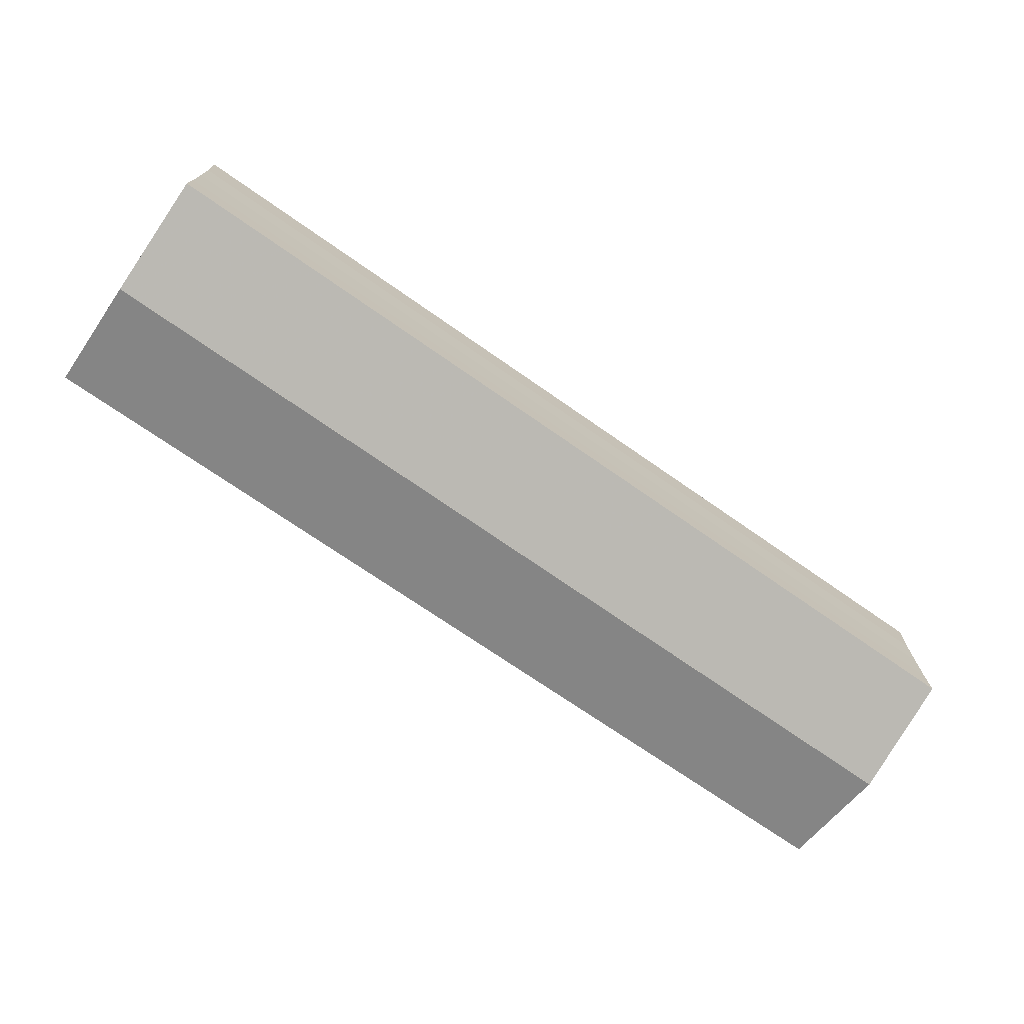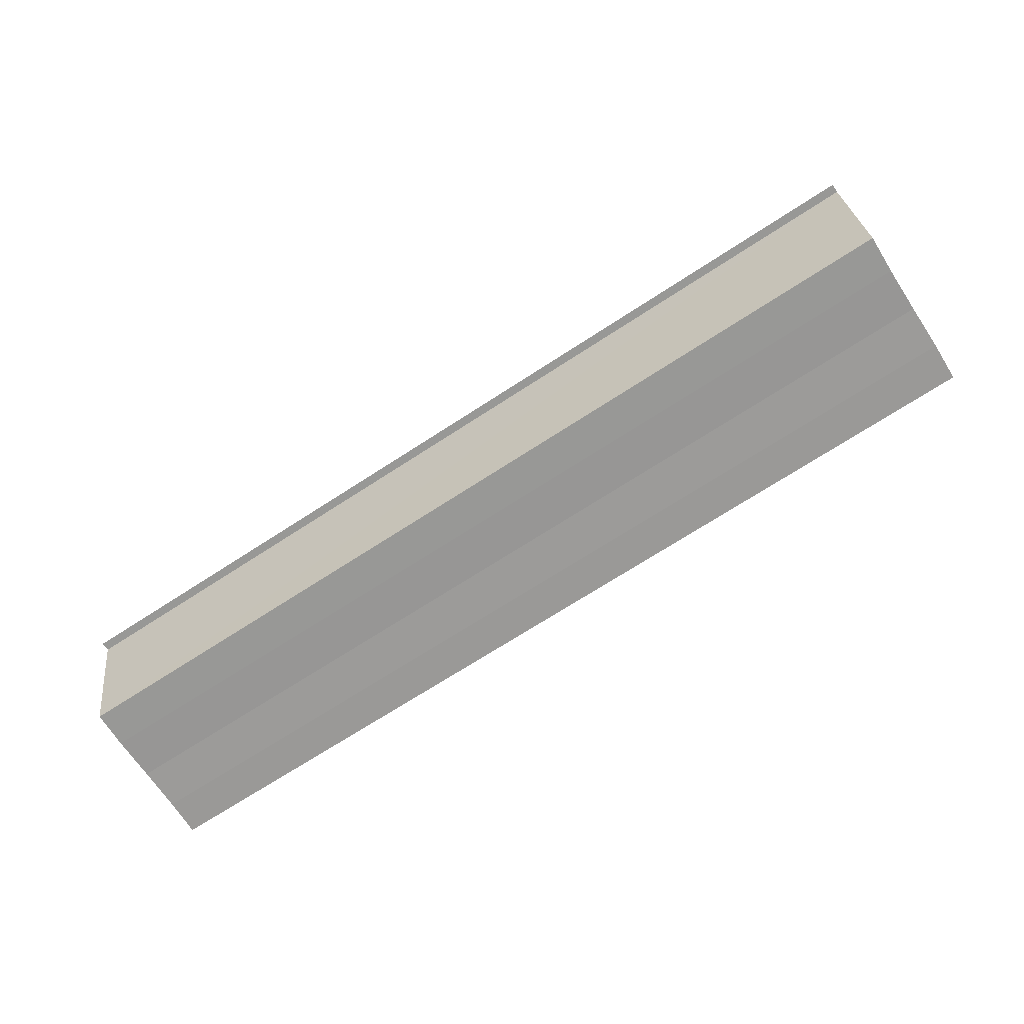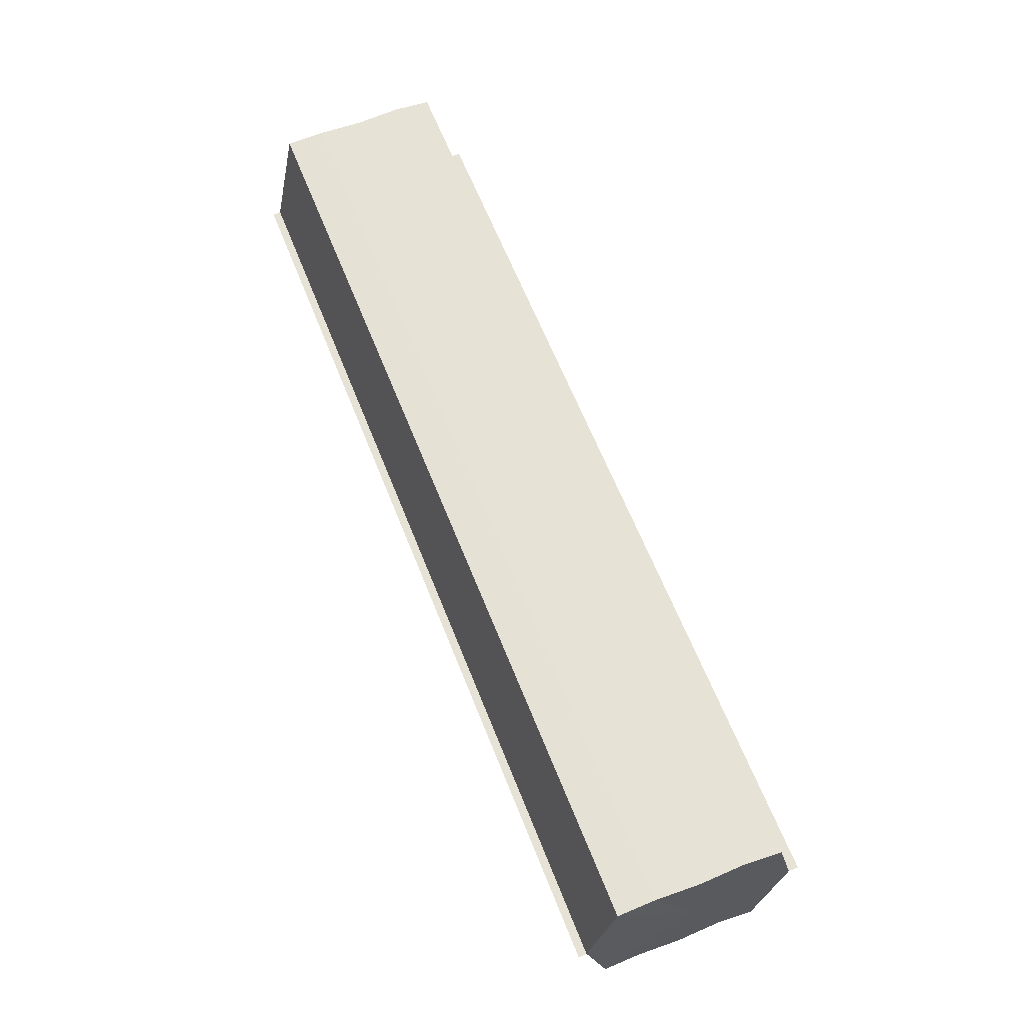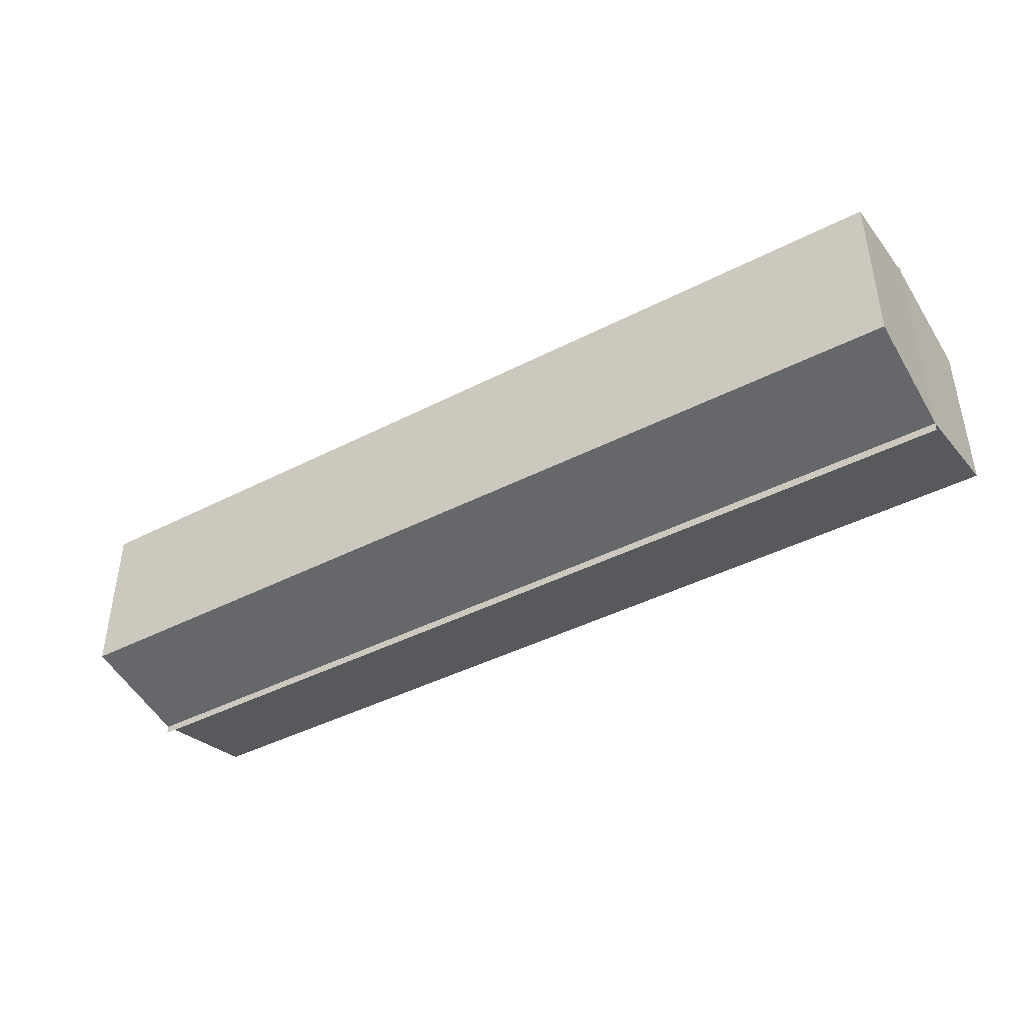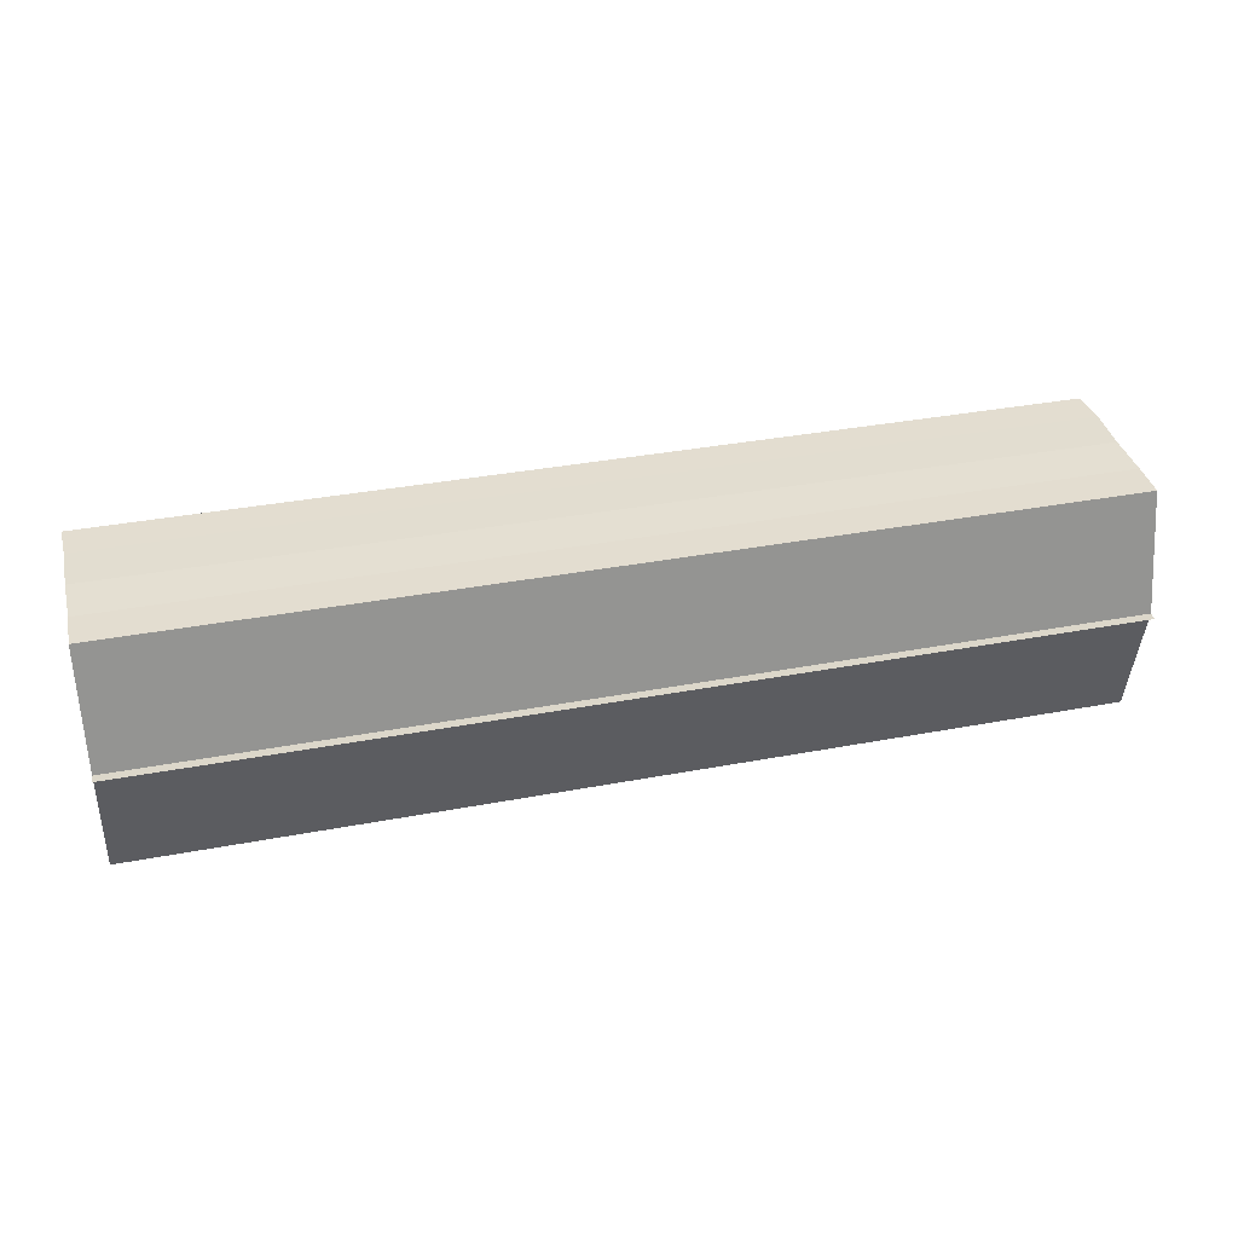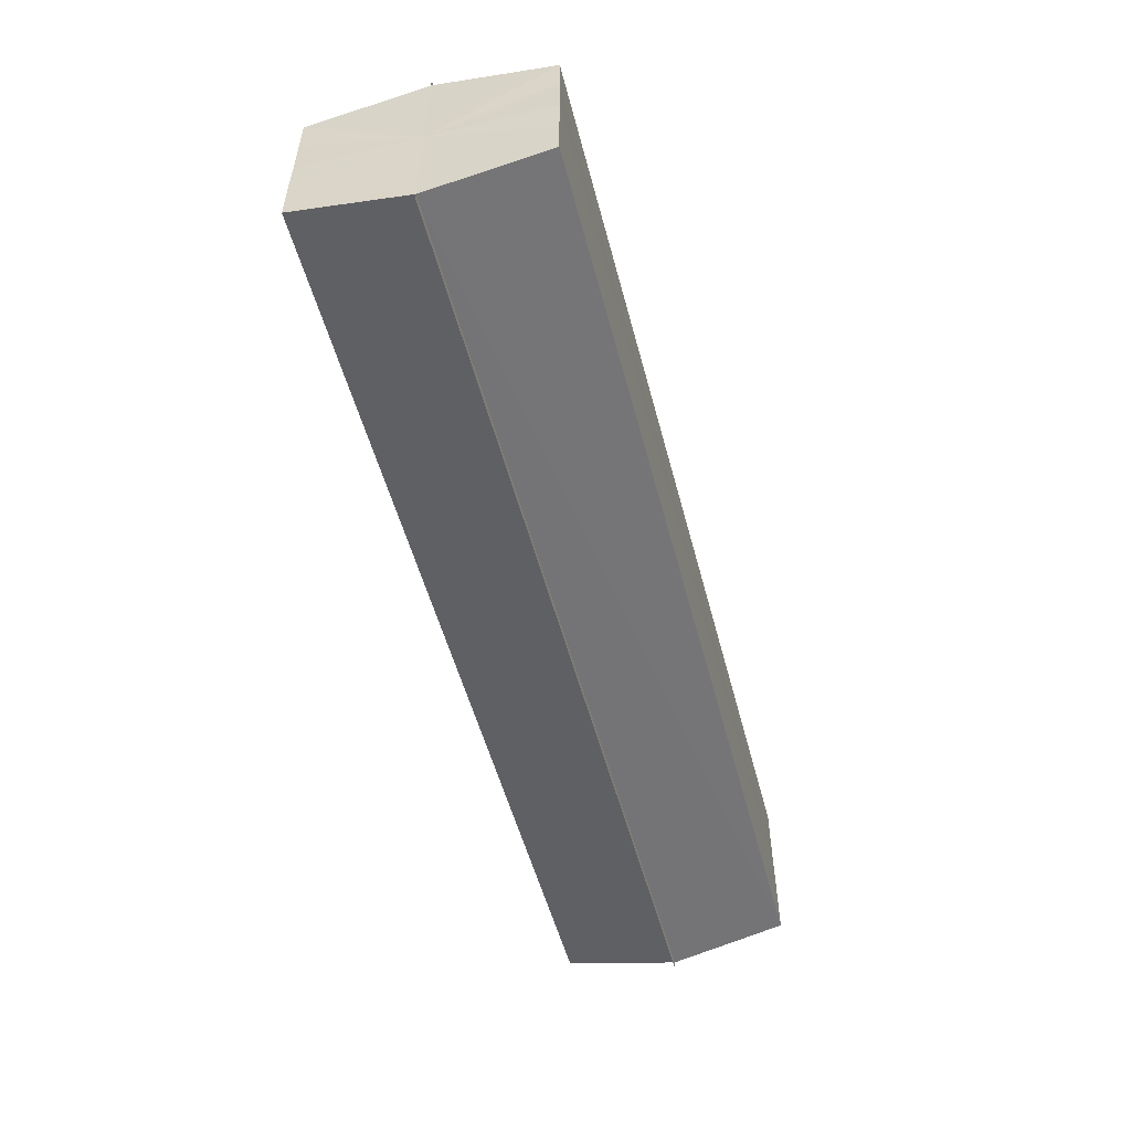
<metadata>
{"format":"obj","ext":"obj","renderer":"f3d","projection":"perspective","resolution":1024,"background":"white","views":[{"elev":-72.6,"azim":-34.8,"up":"+Z"},{"elev":-68.8,"azim":33.3,"up":"+Y"},{"elev":64.1,"azim":-111.7,"up":"+Y"},{"elev":-41.9,"azim":-148.1,"up":"+Z"},{"elev":36.1,"azim":166.0,"up":"+Y"},{"elev":-53.1,"azim":-75.3,"up":"+Z"}]}
</metadata>
<code>
o 2832
v 2229 1863 12.05
v 2229 1863 12.05
v 2229 1863 12.05
v 2229 1863 12.06
v 2229 1863 12.06
v 2229 1863 12.06
v 2229 1863 12.06
v 2229 1863 12.06
v 2229 1863 12.06
v 2229 1863 12.07
v 2229 1863 12.07
v 2229 1863 12.07
v 2229 1863 12.07
v 2229 1863 12.07
v 2229 1863 12.07
v 2229 1863 12.07
v 2229 1863 12.07
v 2229 1863 12.07
v 2229 1863 12.07
v 2229 1863 12.07
v 2229 1863 12.07
v 2229 1863 12.07
v 2229 1863 12.06
v 2229 1863 12.06
v 2229 1863 12.06
v 2229 1863 12.06
v 2229 1863 12.06
v 2229 1863 12.06
v 2229 1863 12.05
v 2229 1863 12.05
v 2229 1863 12.06
v 2229 1863 12.06
v 2229 1863 12.06
v 2229 1863 12.06
v 2229 1863 12.06
v 2229 1863 12.06
v 2229 1863 12.07
v 2229 1863 12.06
v 2229 1863 12.07
v 2229 1863 12.07
v 2229 1863 12.07
v 2229 1863 12.07
v 2229 1863 12.07
v 2229 1863 12.07
v 2229 1863 12.07
v 2229 1863 12.07
v 2229 1863 12.07
v 2229 1863 12.07
v 2229 1863 12.07
v 2229 1863 12.06
v 2229 1863 12.07
v 2229 1863 12.07
v 2229 1863 12.07
v 2229 1863 12.06
v 2229 1863 12.06
v 2229 1863 12.07
v 2229 1863 12.07
v 2229 1863 12.06
v 2229 1863 12.06
v 2229 1863 12.06
v 2229 1863 12.06
v 2229 1863 12.06
v 2229 1863 12.06
v 2229 1863 12.06
v 2229 1863 12.06
v 2229 1863 12.05
v 2229 1863 12.06
v 2229 1863 12.05
v 2229 1863 12.05
v 2229 1863 12.05
v 2229 1863 12.05
v 2229 1863 12.06
v 2229 1863 12.05
v 2229 1863 12.06
v 2229 1863 12.06
v 2229 1863 12.06
v 2229 1863 12.06
v 2229 1863 12.06
v 2229 1863 12.06
v 2229 1863 12.07
v 2229 1863 12.07
v 2229 1863 12.07
v 2229 1863 12.07
v 2229 1863 12.07
f 1 2 3
f 4 2 5
f 6 4 7
f 8 6 9
f 10 8 11
f 12 10 13
f 14 12 15
f 14 16 15
f 15 17 18
f 15 19 20
f 20 21 22
f 22 23 24
f 24 25 26
f 26 27 28
f 28 29 30
f 3 29 30
f 31 32 29
f 31 33 32
f 31 29 34
f 31 35 33
f 31 34 36
f 31 37 35
f 31 36 38
f 31 39 37
f 31 38 40
f 31 40 41
f 31 42 39
f 31 41 42
f 43 42 44
f 45 42 44
f 46 47 43
f 48 49 45
f 50 51 46
f 52 49 53
f 54 55 50
f 56 52 57
f 58 59 54
f 60 56 61
f 62 60 63
f 64 62 65
f 66 67 58
f 68 64 66
f 68 69 66
f 66 70 71
f 72 73 74
f 72 75 73
f 72 74 76
f 72 77 75
f 72 76 78
f 72 79 77
f 72 78 80
f 72 81 79
f 72 80 82
f 72 83 81
f 72 82 84
f 72 84 83

</code>
